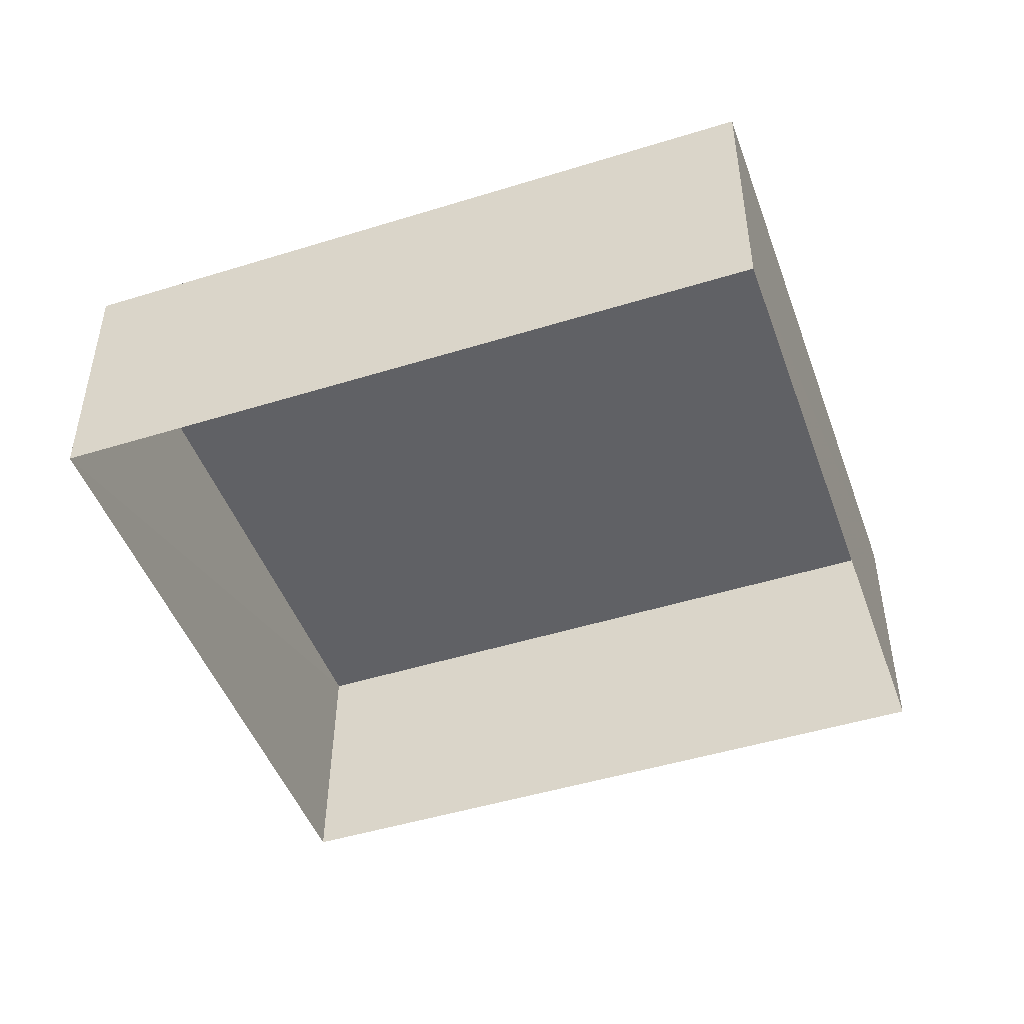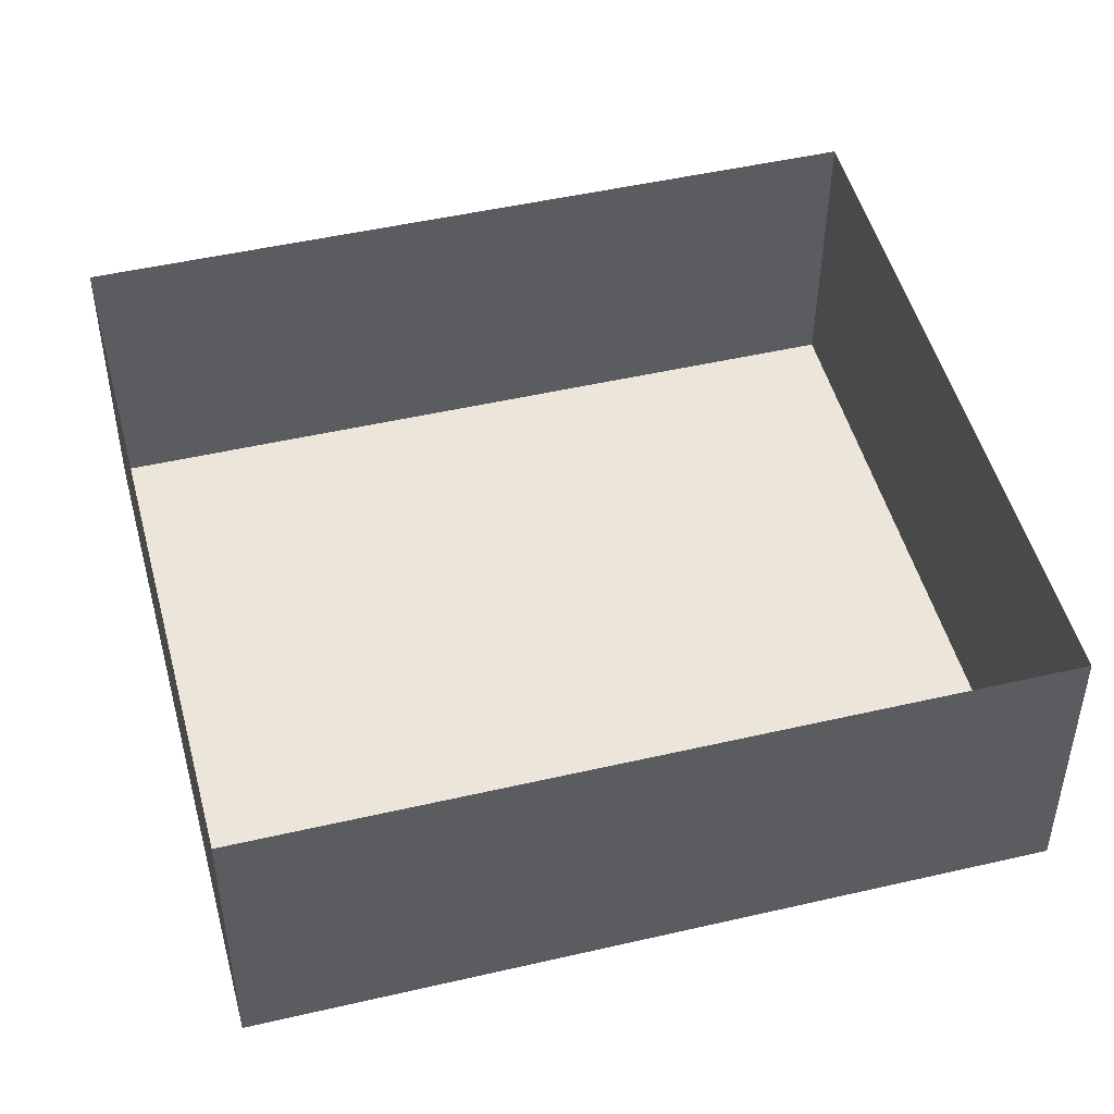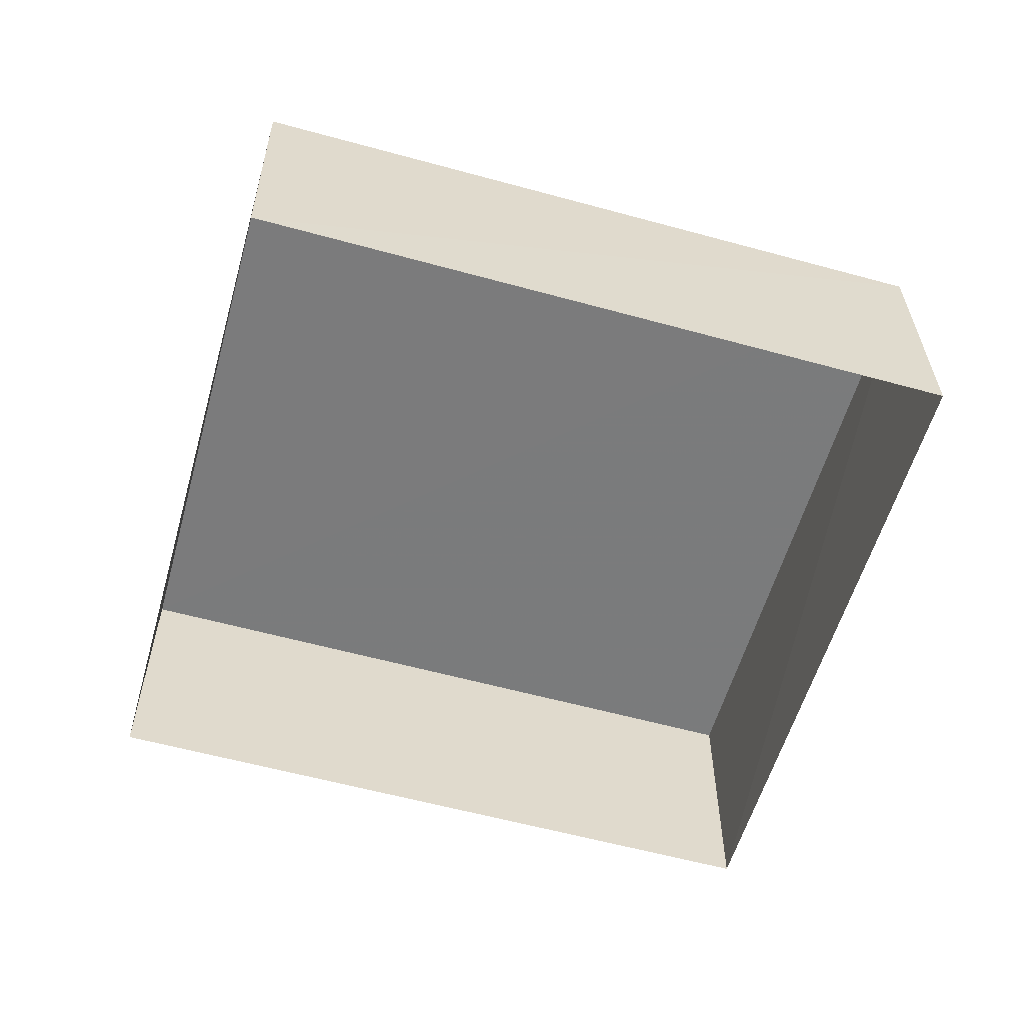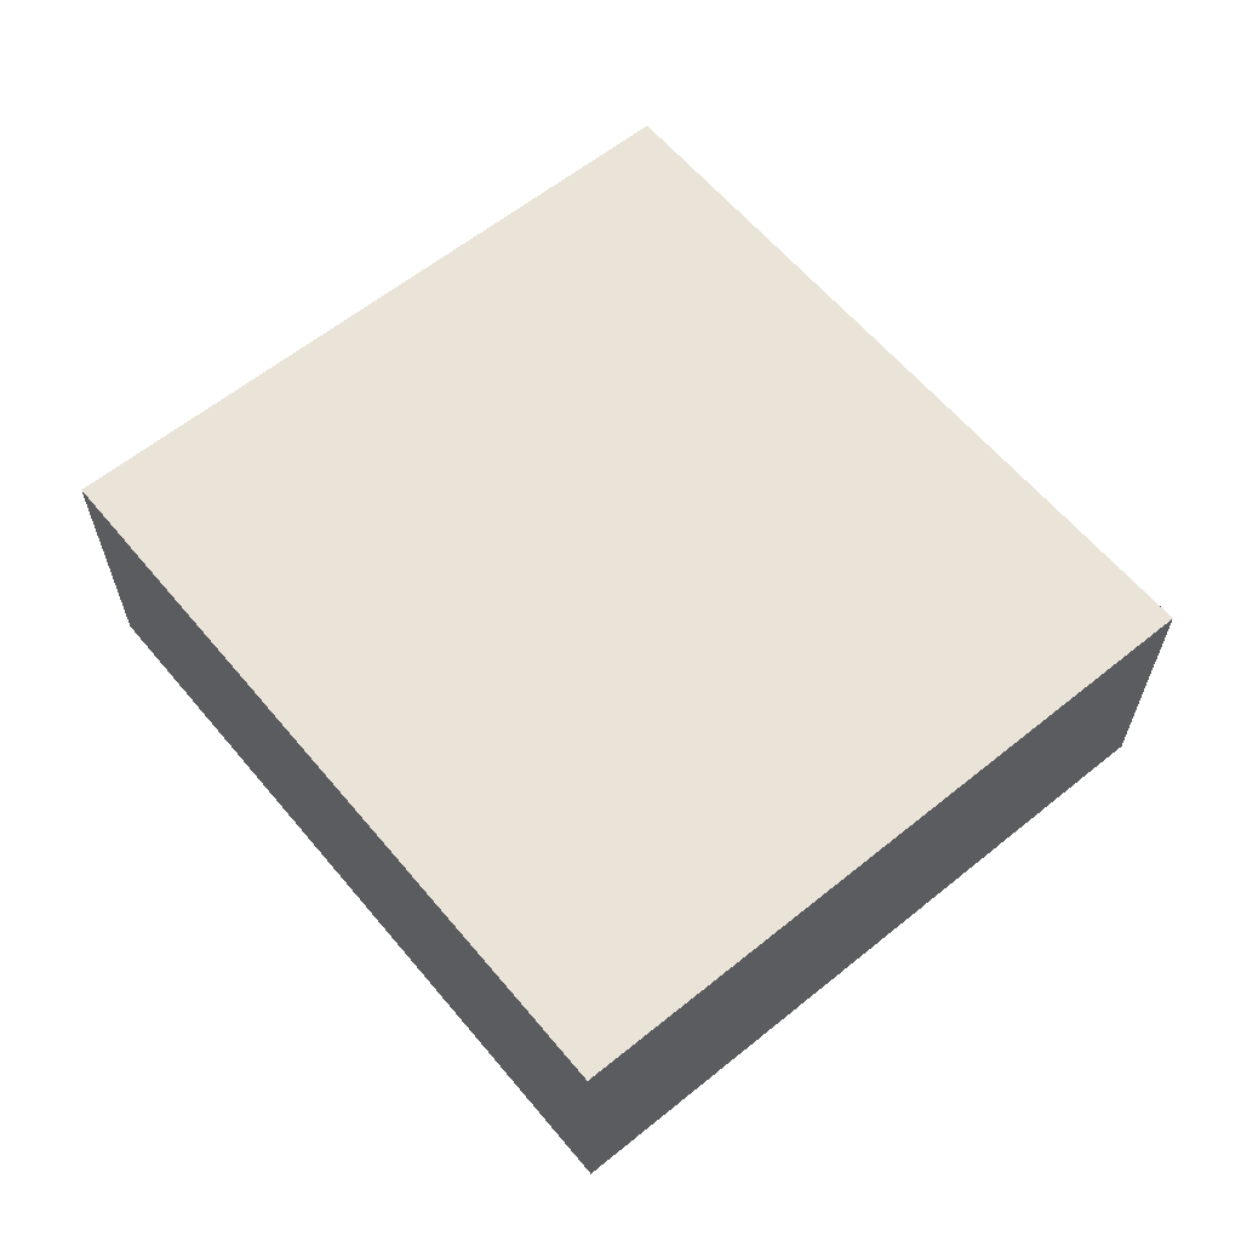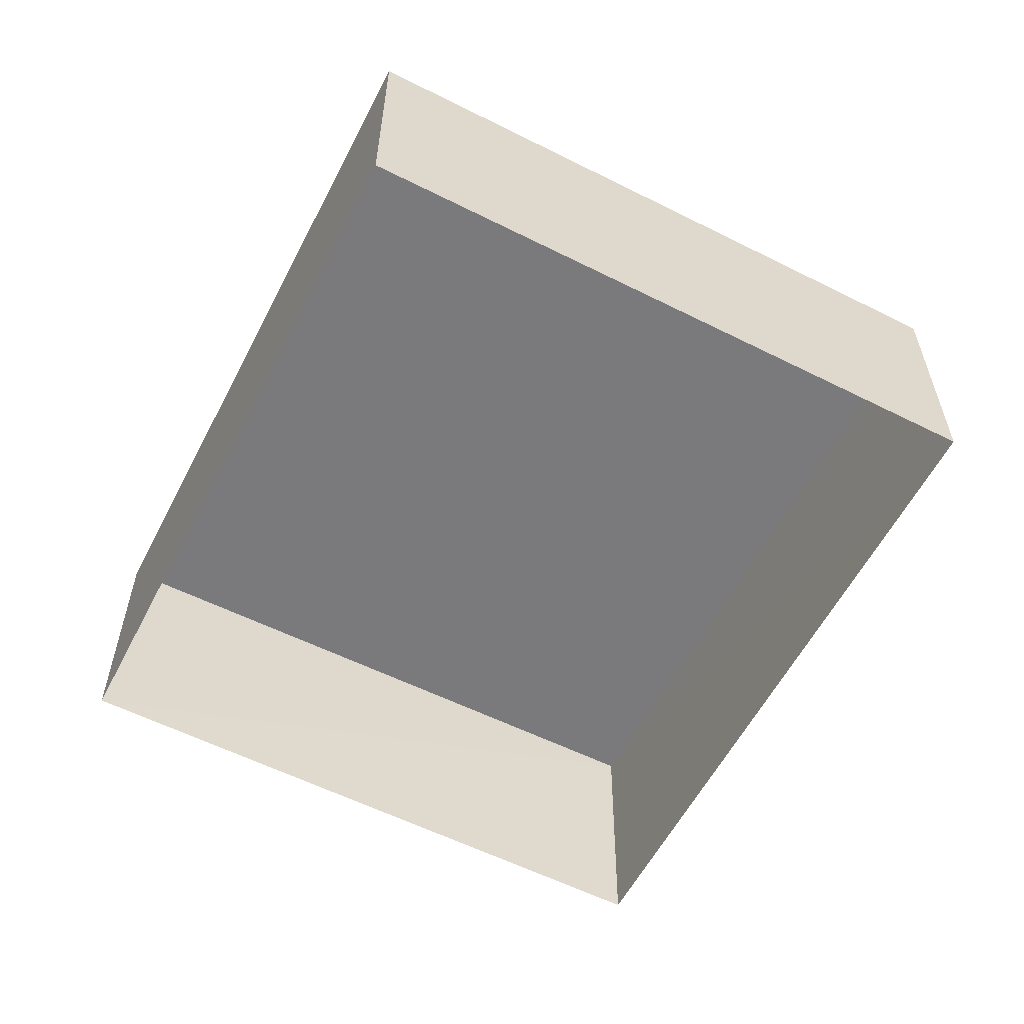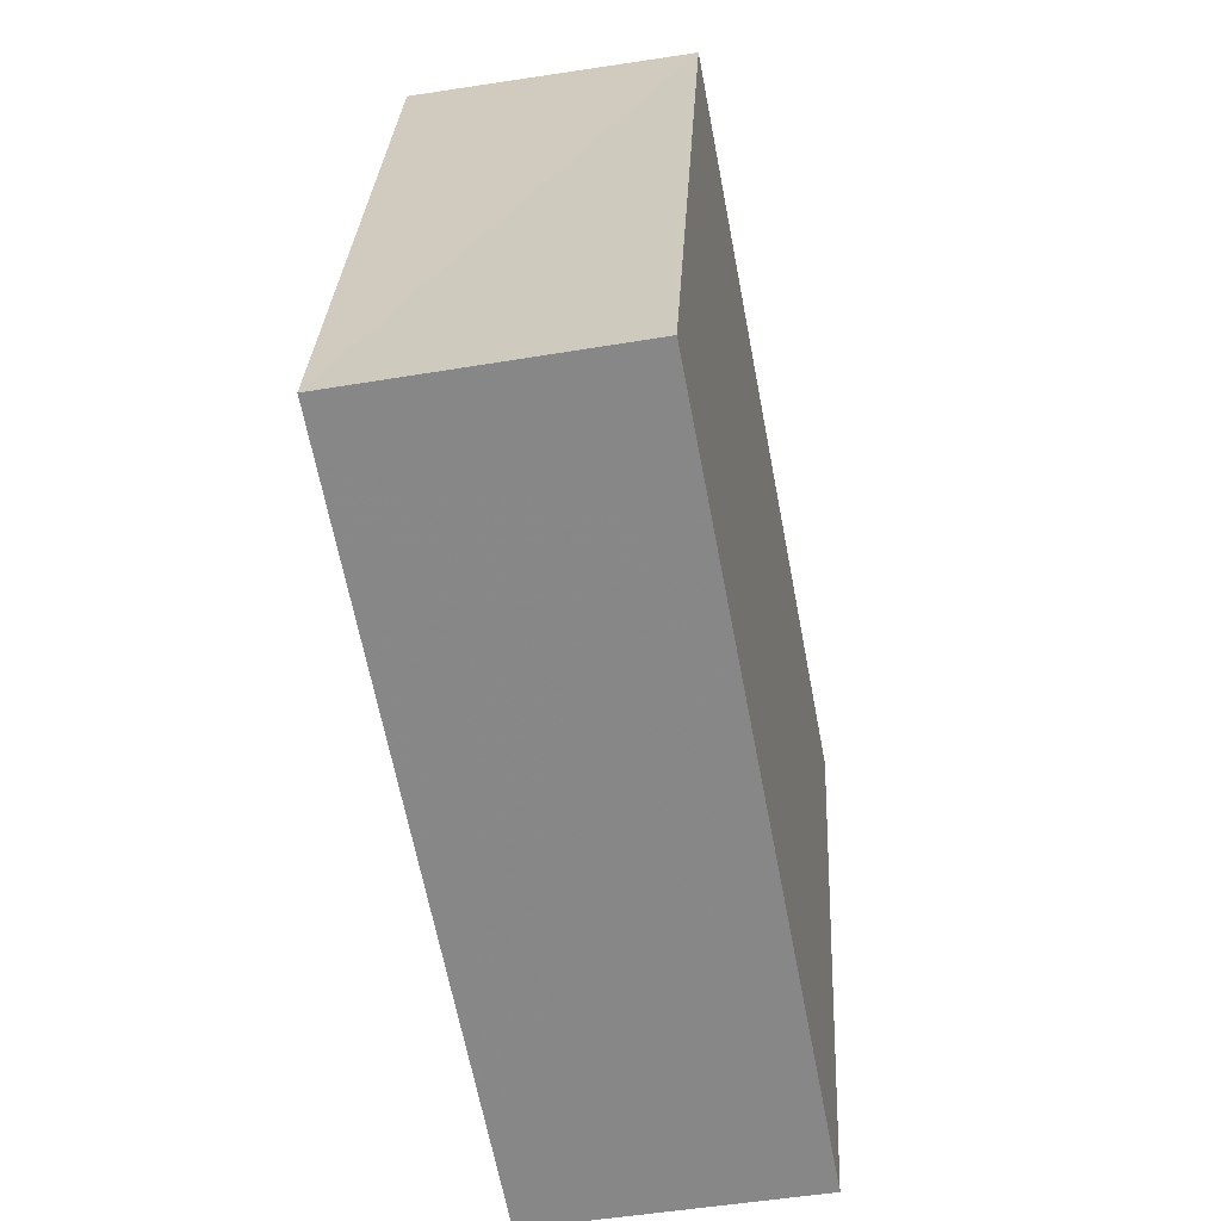
<metadata>
{"format":"obj","ext":"obj","renderer":"f3d","projection":"perspective","resolution":1024,"background":"white","views":[{"elev":-47.3,"azim":5.0,"up":"+Z"},{"elev":-41.5,"azim":180.0,"up":"+Y"},{"elev":-58.4,"azim":149.6,"up":"+Z"},{"elev":61.1,"azim":35.9,"up":"+Z"},{"elev":-58.2,"azim":48.2,"up":"+Z"},{"elev":-48.7,"azim":-78.9,"up":"+Y"}]}
</metadata>
<code>
v -3.159e+05 4.02e+04 4.409
v -3.159e+05 4.021e+04 4.413
v -3.159e+05 4.021e+04 4.41
v -3.159e+05 4.02e+04 4.412
v -3.159e+05 4.021e+04 6.535
v -3.159e+05 4.02e+04 6.531
v -3.159e+05 4.021e+04 6.532
v -3.159e+05 4.02e+04 6.534
f 1 2 3
f 1 4 2
f 5 6 7
f 5 8 6
f 7 1 3
f 7 6 1
f 8 4 1
f 6 8 1
f 5 3 2
f 5 7 3
f 5 2 4
f 8 5 4

</code>
